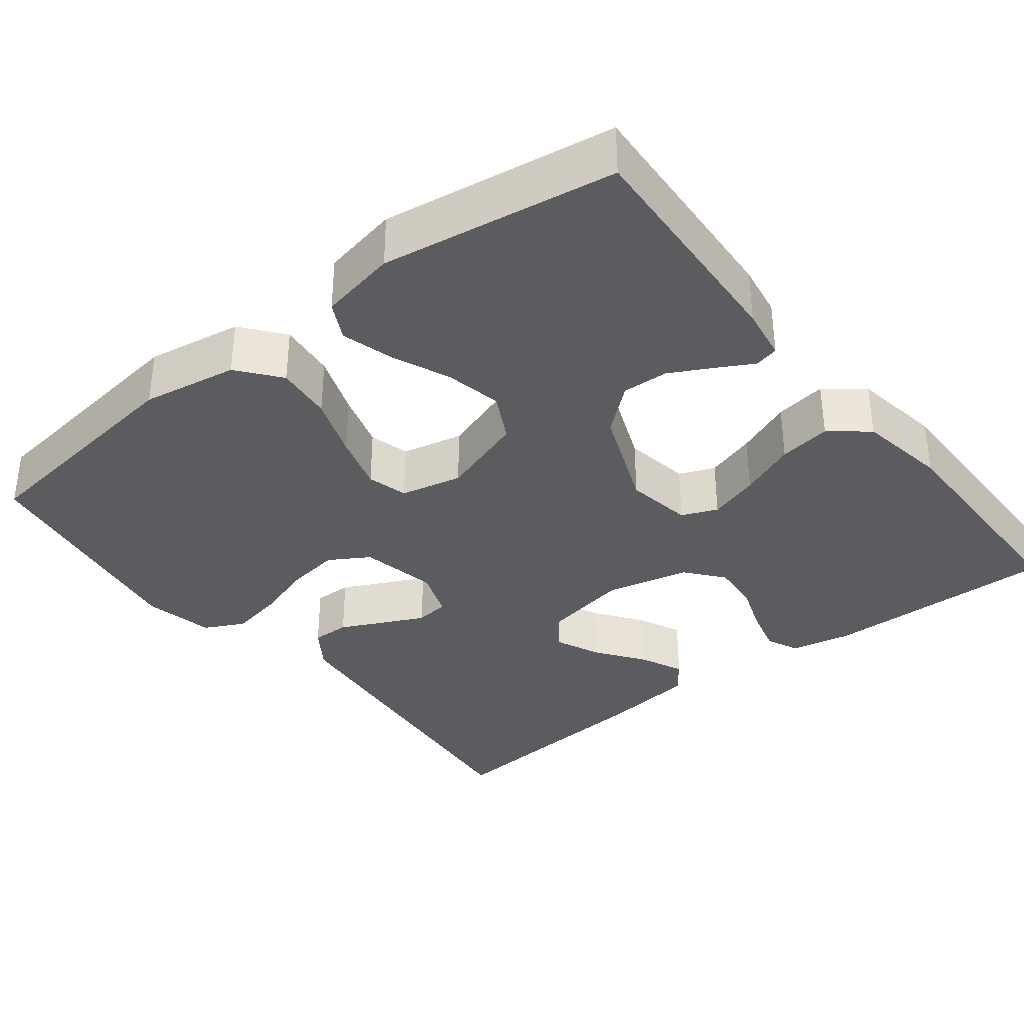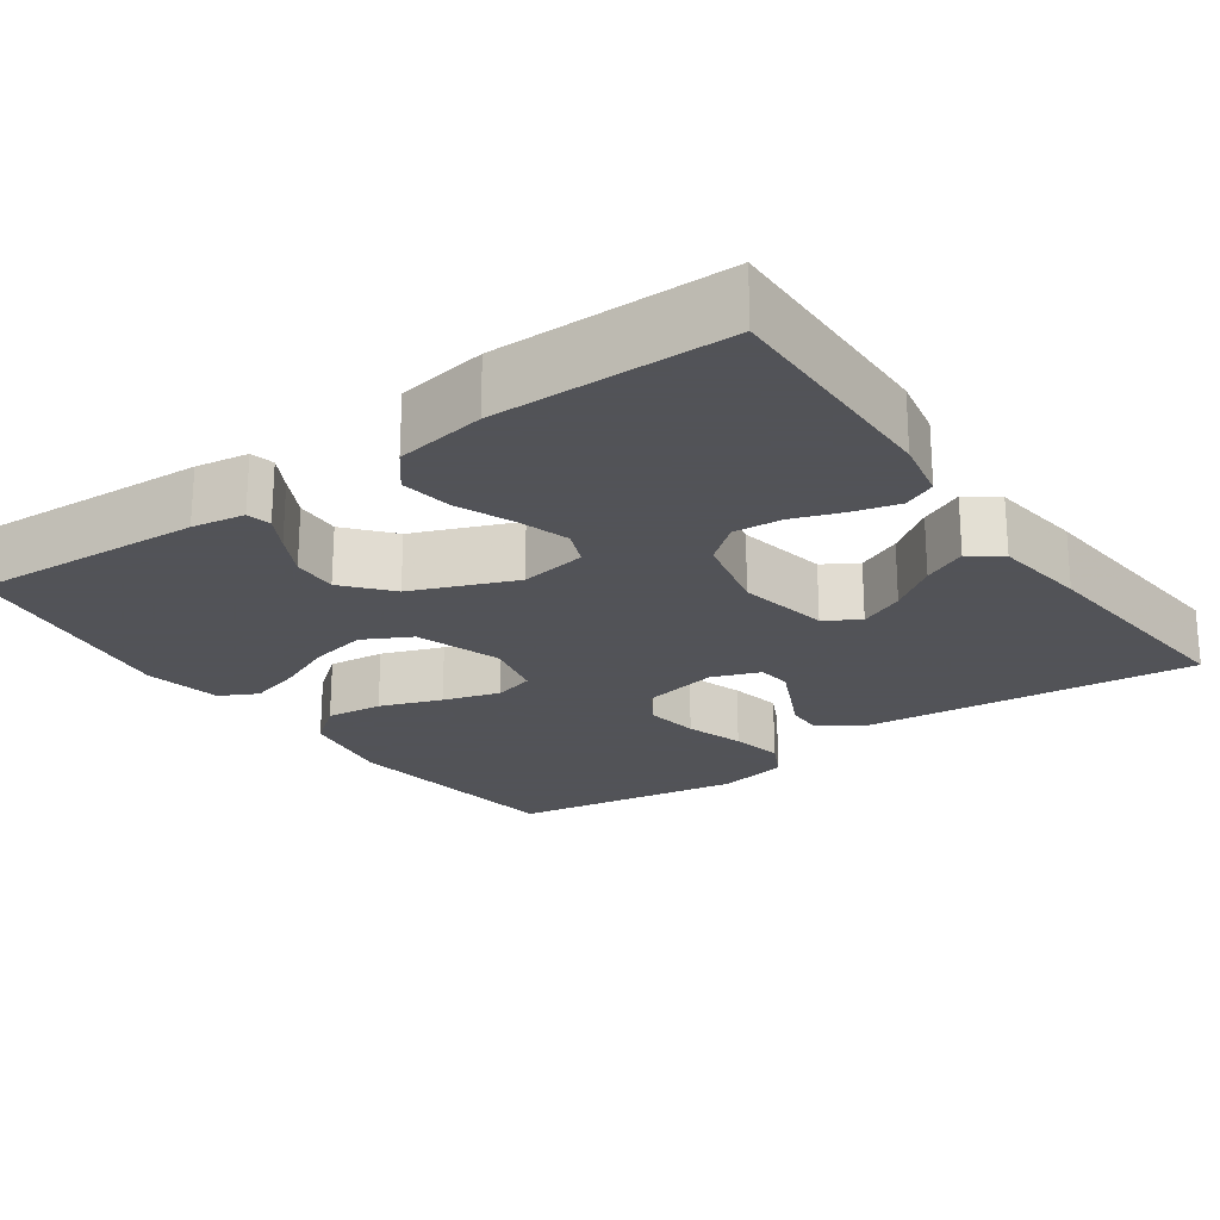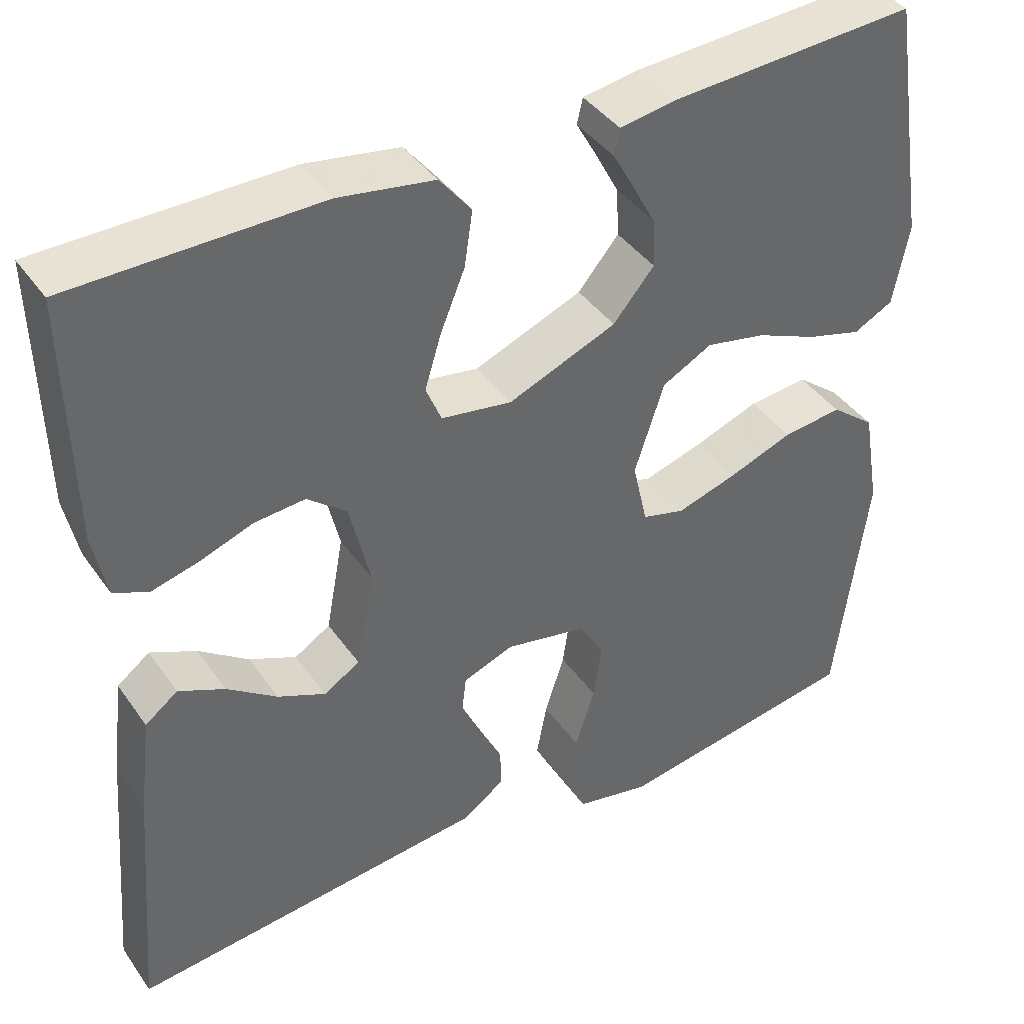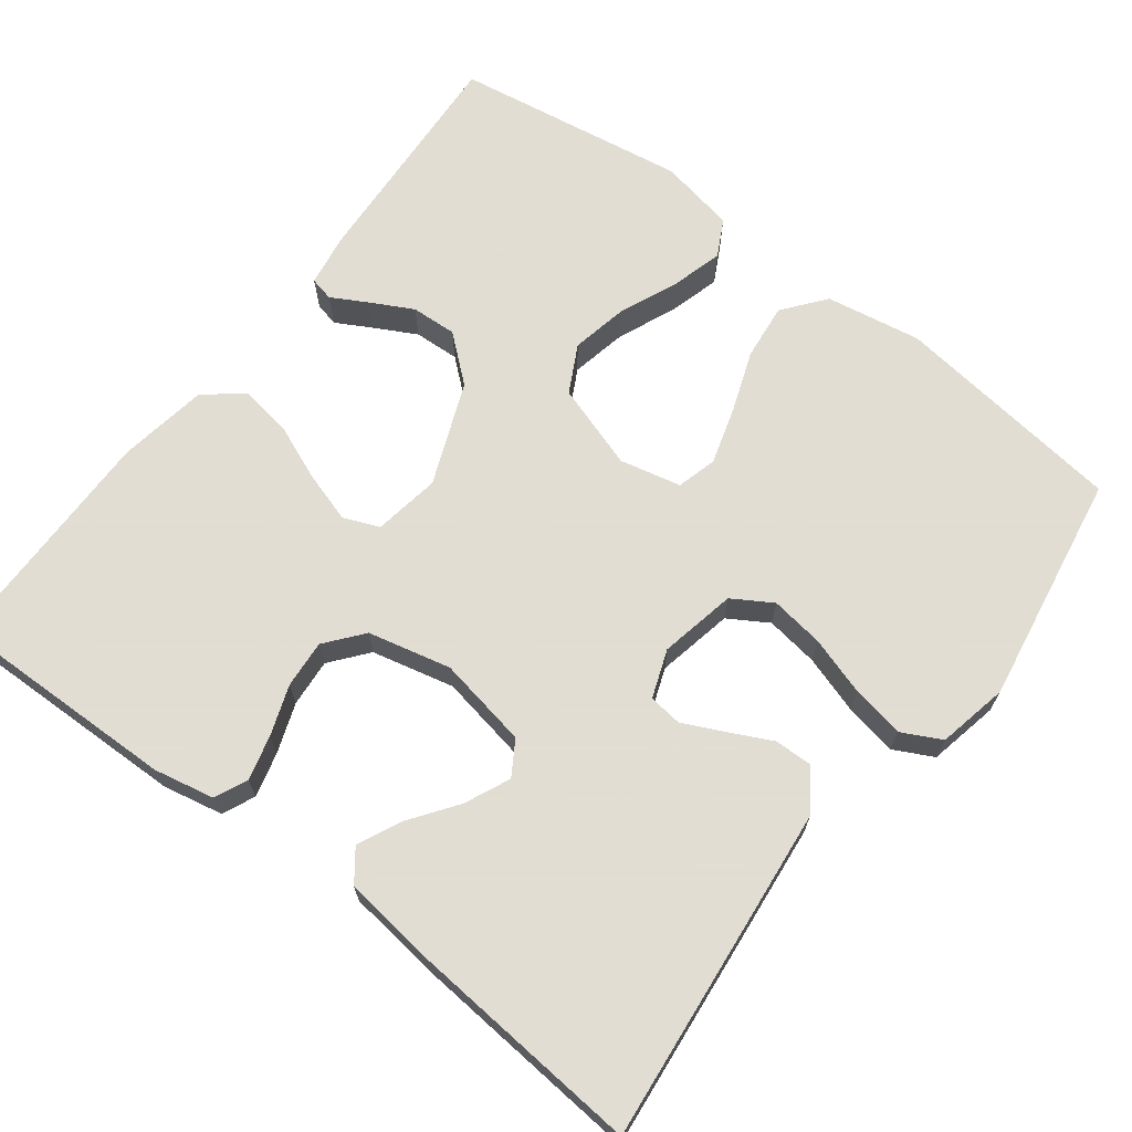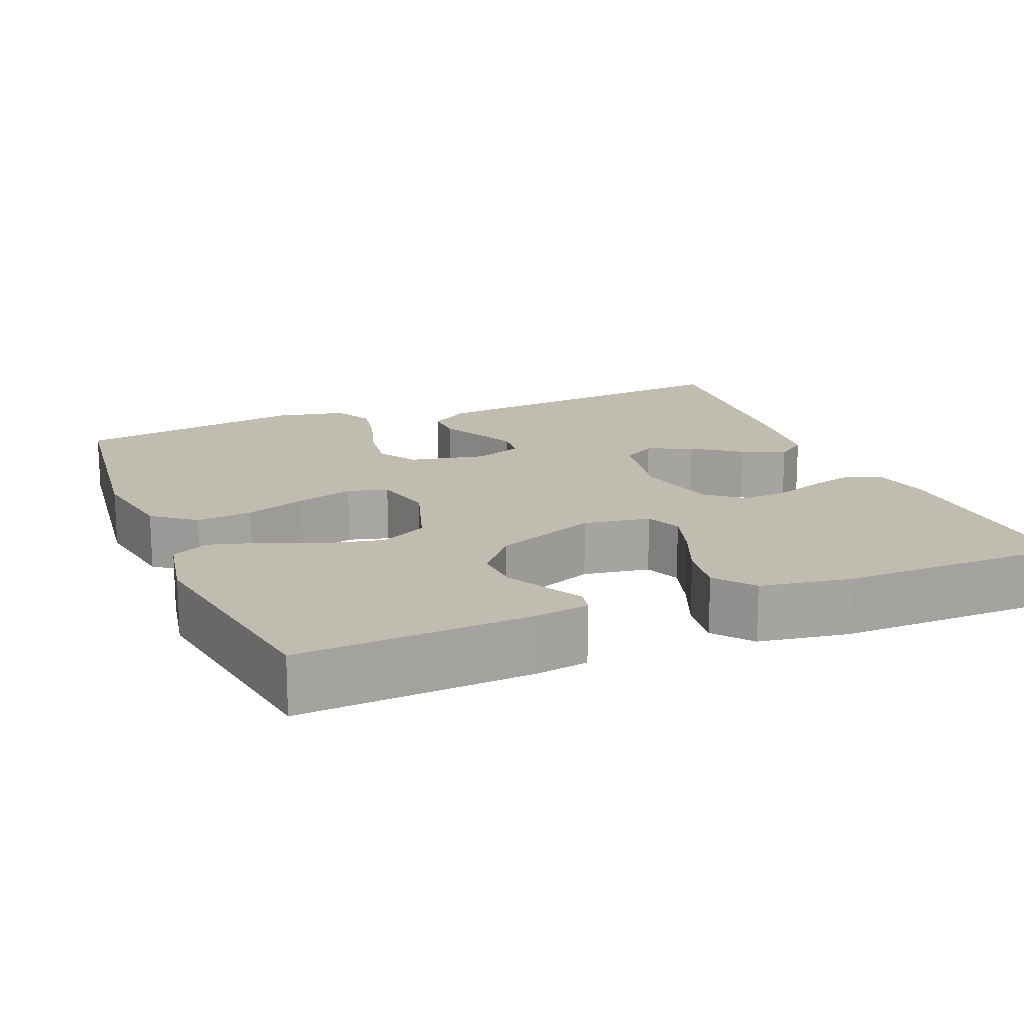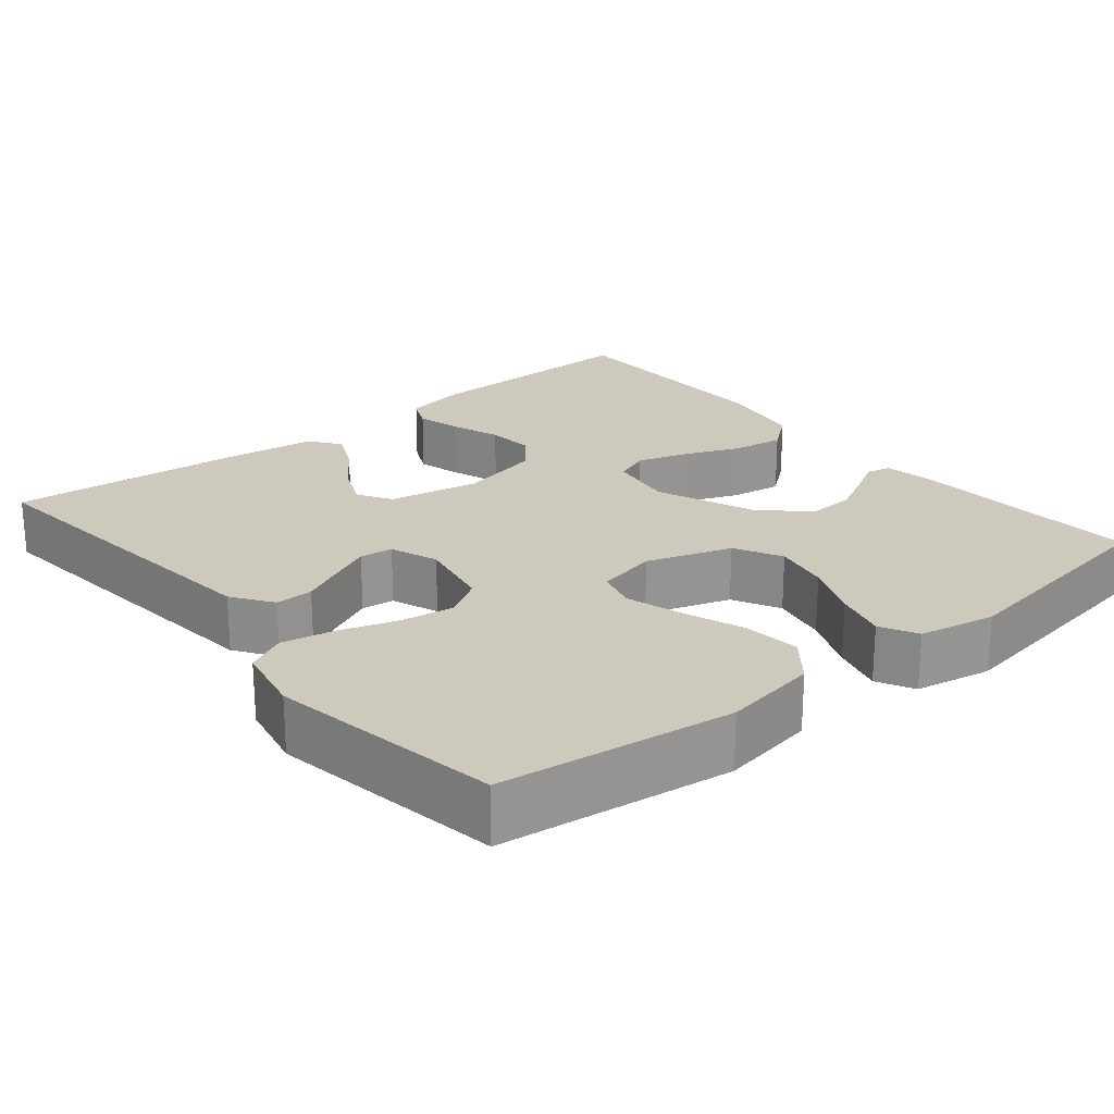
<metadata>
{"format":"obj","ext":"obj","renderer":"f3d","projection":"perspective","resolution":1024,"background":"white","views":[{"elev":-35.2,"azim":-51.8,"up":"+Y"},{"elev":-22.5,"azim":35.4,"up":"+Y"},{"elev":40.8,"azim":148.2,"up":"+Z"},{"elev":68.1,"azim":127.3,"up":"+Y"},{"elev":16.4,"azim":-22.3,"up":"+Y"},{"elev":22.7,"azim":-129.4,"up":"+Y"}]}
</metadata>
<code>
v -0.5 0.07 0.5
v -0.2 0.07 0.483
v -0.132 0.07 0.472
v -0.125 0.07 0.441
v -0.15 0.07 0.396
v -0.179 0.07 0.341
v -0.182 0.07 0.282
v -0.132 0.07 0.223
v 0 0.07 0.17
v 0.086 0.07 0.184
v 0.105 0.07 0.23
v 0.085 0.07 0.295
v 0.055 0.07 0.368
v 0.045 0.07 0.435
v 0.084 0.07 0.484
v 0.2 0.07 0.503
v 0.5 0.07 0.5
v 0.494 0.07 0.2
v 0.478 0.07 0.122
v 0.436 0.07 0.103
v 0.378 0.07 0.118
v 0.314 0.07 0.141
v 0.252 0.07 0.146
v 0.204 0.07 0.107
v 0.179 0.07 0
v 0.201 0.07 -0.118
v 0.245 0.07 -0.145
v 0.303 0.07 -0.119
v 0.364 0.07 -0.075
v 0.42 0.07 -0.049
v 0.46 0.07 -0.079
v 0.475 0.07 -0.2
v 0.5 0.07 -0.5
v 0.2 0.07 -0.469
v 0.066 0.07 -0.455
v 0.014 0.07 -0.419
v 0.015 0.07 -0.37
v 0.042 0.07 -0.315
v 0.067 0.07 -0.262
v 0.062 0.07 -0.219
v 0 0.07 -0.196
v -0.099 0.07 -0.216
v -0.13 0.07 -0.267
v -0.12 0.07 -0.336
v -0.096 0.07 -0.411
v -0.083 0.07 -0.479
v -0.109 0.07 -0.53
v -0.2 0.07 -0.549
v -0.5 0.07 -0.5
v -0.538 0.07 -0.2
v -0.517 0.07 -0.077
v -0.463 0.07 -0.034
v -0.39 0.07 -0.042
v -0.311 0.07 -0.071
v -0.238 0.07 -0.093
v -0.186 0.07 -0.079
v -0.168 0.07 0
v -0.204 0.07 0.11
v -0.265 0.07 0.142
v -0.338 0.07 0.127
v -0.413 0.07 0.095
v -0.48 0.07 0.076
v -0.528 0.07 0.101
v -0.547 0.07 0.2
v -0.5 0 0.5
v -0.2 0 0.483
v -0.132 0 0.472
v -0.125 0 0.441
v -0.15 0 0.396
v -0.179 0 0.341
v -0.182 0 0.282
v -0.132 0 0.223
v 0 0 0.17
v 0.086 0 0.184
v 0.105 0 0.23
v 0.085 0 0.295
v 0.055 0 0.368
v 0.045 0 0.435
v 0.084 0 0.484
v 0.2 0 0.503
v 0.5 0 0.5
v 0.494 0 0.2
v 0.478 0 0.122
v 0.436 0 0.103
v 0.378 0 0.118
v 0.314 0 0.141
v 0.252 0 0.146
v 0.204 0 0.107
v 0.179 0 0
v 0.201 0 -0.118
v 0.245 0 -0.145
v 0.303 0 -0.119
v 0.364 0 -0.075
v 0.42 0 -0.049
v 0.46 0 -0.079
v 0.475 0 -0.2
v 0.5 0 -0.5
v 0.2 0 -0.469
v 0.066 0 -0.455
v 0.014 0 -0.419
v 0.015 0 -0.37
v 0.042 0 -0.315
v 0.067 0 -0.262
v 0.062 0 -0.219
v 0 0 -0.196
v -0.099 0 -0.216
v -0.13 0 -0.267
v -0.12 0 -0.336
v -0.096 0 -0.411
v -0.083 0 -0.479
v -0.109 0 -0.53
v -0.2 0 -0.549
v -0.5 0 -0.5
v -0.538 0 -0.2
v -0.517 0 -0.077
v -0.463 0 -0.034
v -0.39 0 -0.042
v -0.311 0 -0.071
v -0.238 0 -0.093
v -0.186 0 -0.079
v -0.168 0 0
v -0.204 0 0.11
v -0.265 0 0.142
v -0.338 0 0.127
v -0.413 0 0.095
v -0.48 0 0.076
v -0.528 0 0.101
v -0.547 0 0.2
f 3 4 5
f 2 3 5
f 1 2 5
f 64 1 5
f 63 64 5
f 62 63 5
f 61 62 5
f 60 61 5
f 52 53 54
f 51 52 54
f 50 51 54
f 49 50 54
f 48 49 54
f 47 48 54
f 46 47 54
f 45 46 54
f 44 45 54
f 43 44 54 55
f 42 43 55 56
f 36 37 38
f 35 36 38
f 34 35 38
f 33 34 38
f 32 33 38
f 31 32 38
f 30 31 38
f 29 30 38
f 28 29 38
f 27 28 38 39
f 26 27 39 40
f 20 21 22
f 19 20 22
f 18 19 22
f 17 18 22
f 16 17 22
f 15 16 22
f 14 15 22
f 13 14 22
f 12 13 22
f 11 12 22 23
f 10 11 23 24
f 60 5 6
f 59 60 6 7
f 41 42 56 57
f 41 57 58
f 40 41 58
f 26 40 58
f 25 26 58
f 24 25 58
f 10 24 58
f 9 10 58
f 8 9 58 59
f 7 8 59
f 69 68 67
f 69 67 66
f 69 66 65
f 69 65 128
f 69 128 127
f 69 127 126
f 69 126 125
f 69 125 124
f 118 117 116
f 118 116 115
f 118 115 114
f 118 114 113
f 118 113 112
f 118 112 111
f 118 111 110
f 118 110 109
f 118 109 108
f 119 118 108 107
f 120 119 107 106
f 102 101 100
f 102 100 99
f 102 99 98
f 102 98 97
f 102 97 96
f 102 96 95
f 102 95 94
f 102 94 93
f 102 93 92
f 103 102 92 91
f 104 103 91 90
f 86 85 84
f 86 84 83
f 86 83 82
f 86 82 81
f 86 81 80
f 86 80 79
f 86 79 78
f 86 78 77
f 86 77 76
f 87 86 76 75
f 88 87 75 74
f 70 69 124
f 71 70 124 123
f 121 120 106 105
f 122 121 105
f 122 105 104
f 122 104 90
f 122 90 89
f 122 89 88
f 122 88 74
f 122 74 73
f 123 122 73 72
f 123 72 71
f 1 65 66 2
f 2 66 67 3
f 3 67 68 4
f 4 68 69 5
f 5 69 70 6
f 6 70 71 7
f 7 71 72 8
f 8 72 73 9
f 9 73 74 10
f 10 74 75 11
f 11 75 76 12
f 12 76 77 13
f 13 77 78 14
f 14 78 79 15
f 15 79 80 16
f 16 80 81 17
f 17 81 82 18
f 18 82 83 19
f 19 83 84 20
f 20 84 85 21
f 21 85 86 22
f 22 86 87 23
f 23 87 88 24
f 24 88 89 25
f 25 89 90 26
f 26 90 91 27
f 27 91 92 28
f 28 92 93 29
f 29 93 94 30
f 30 94 95 31
f 31 95 96 32
f 32 96 97 33
f 33 97 98 34
f 34 98 99 35
f 35 99 100 36
f 36 100 101 37
f 37 101 102 38
f 38 102 103 39
f 39 103 104 40
f 40 104 105 41
f 41 105 106 42
f 42 106 107 43
f 43 107 108 44
f 44 108 109 45
f 45 109 110 46
f 46 110 111 47
f 47 111 112 48
f 48 112 113 49
f 49 113 114 50
f 50 114 115 51
f 51 115 116 52
f 52 116 117 53
f 53 117 118 54
f 54 118 119 55
f 55 119 120 56
f 56 120 121 57
f 57 121 122 58
f 58 122 123 59
f 59 123 124 60
f 60 124 125 61
f 61 125 126 62
f 62 126 127 63
f 63 127 128 64
f 64 128 65 1

</code>
